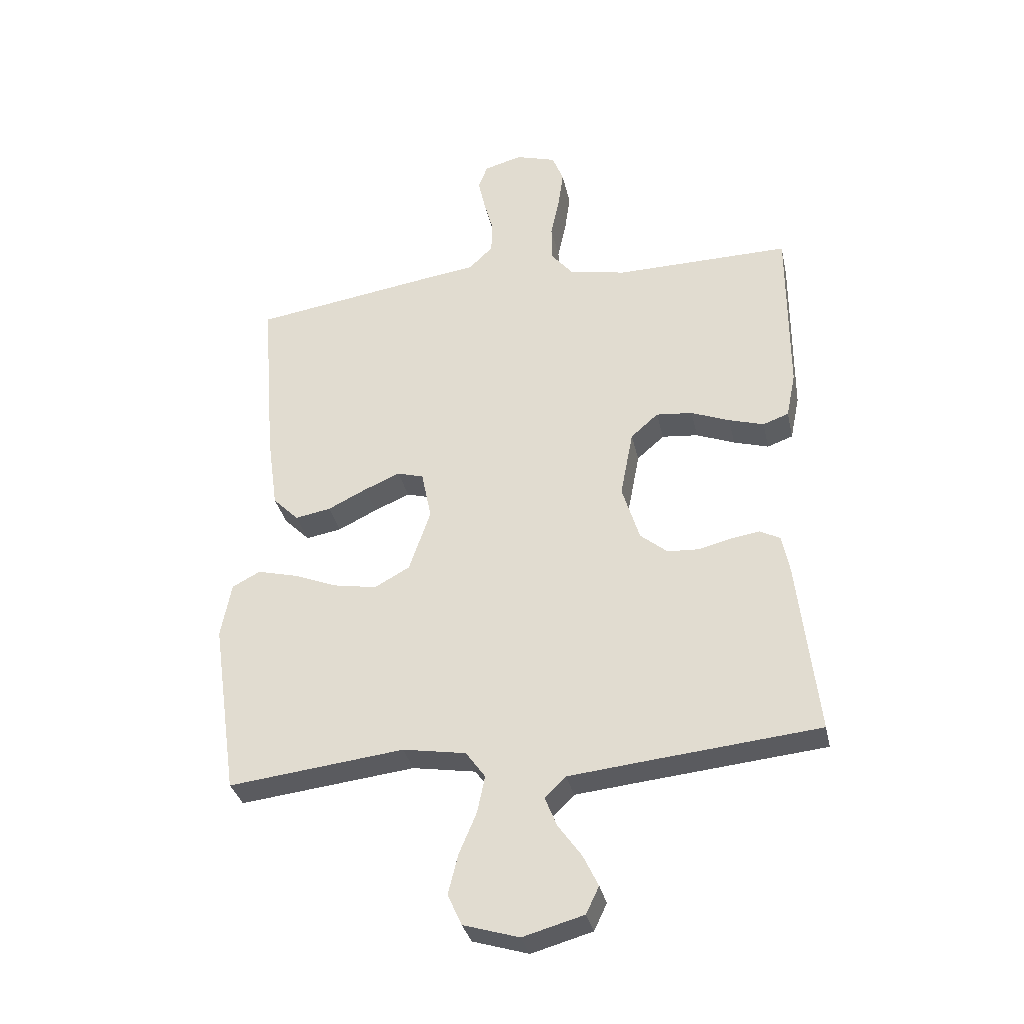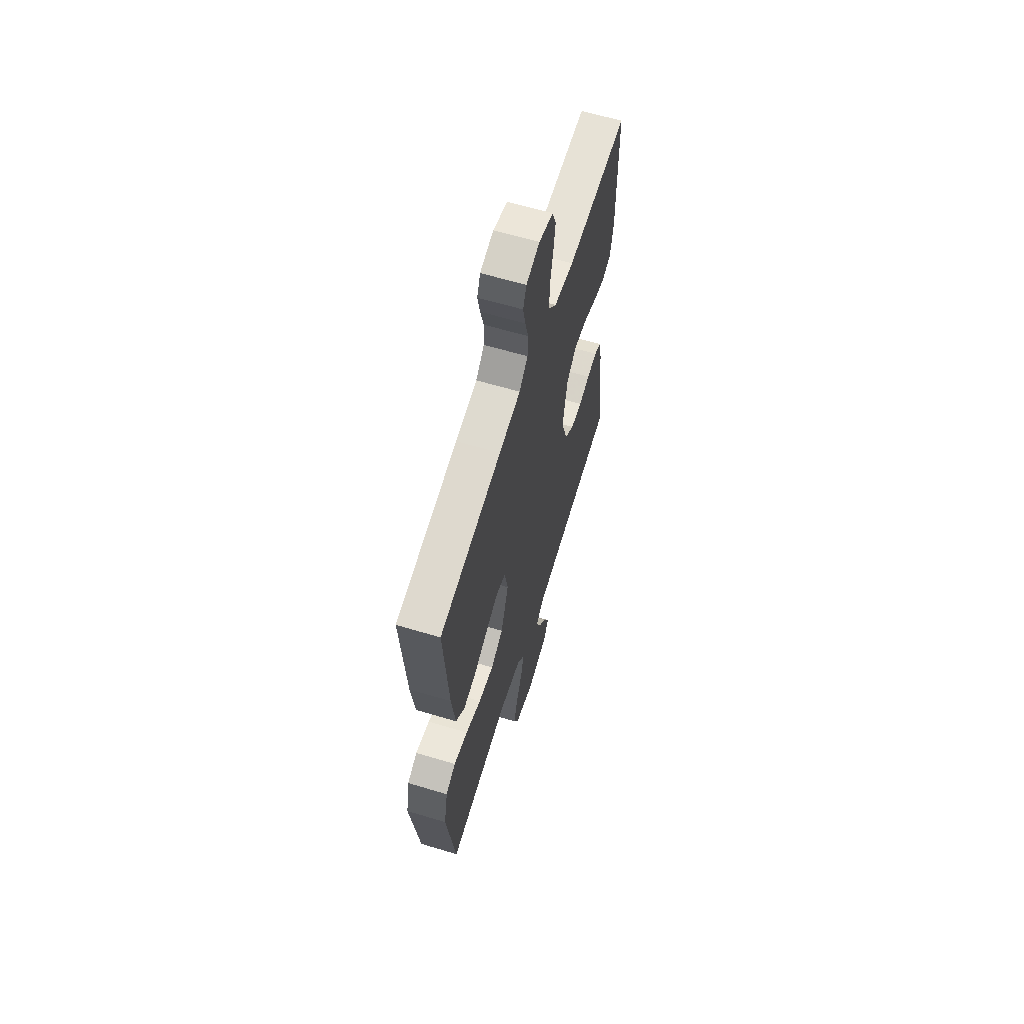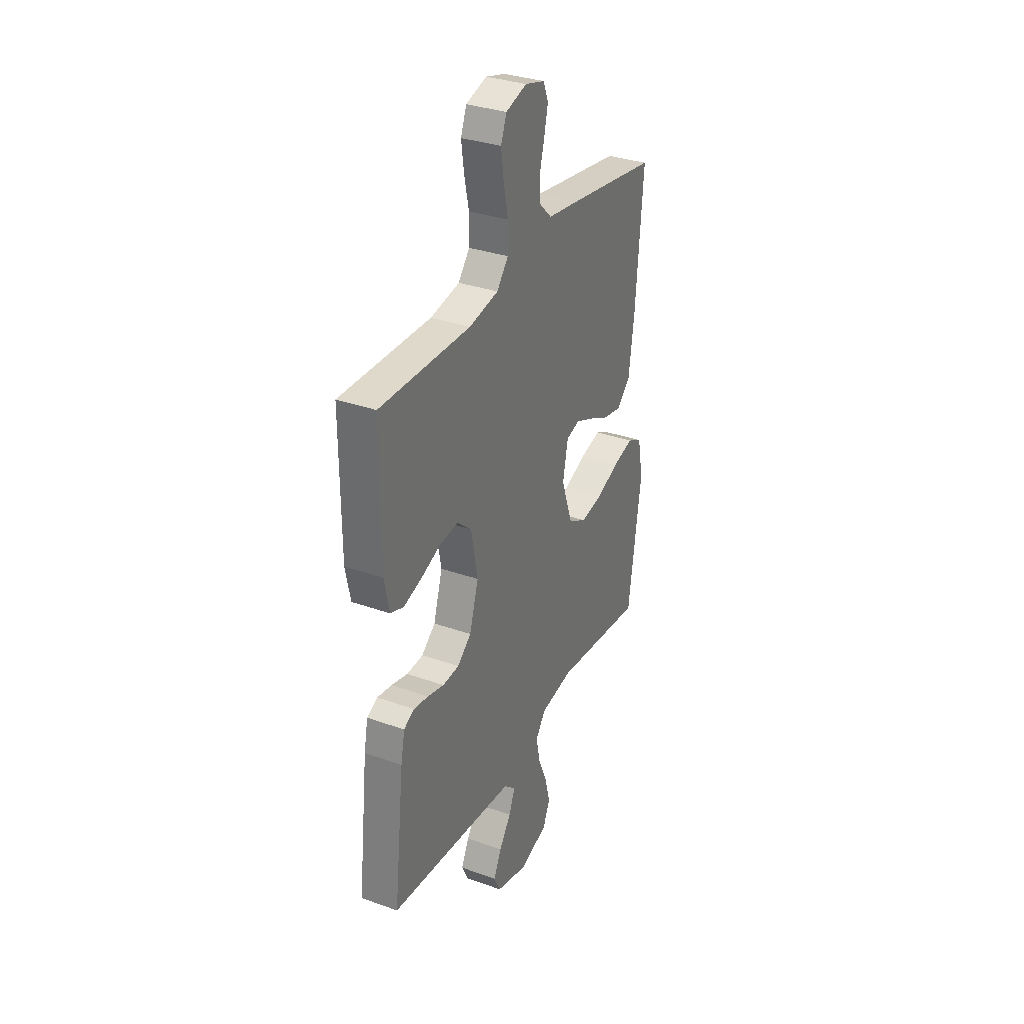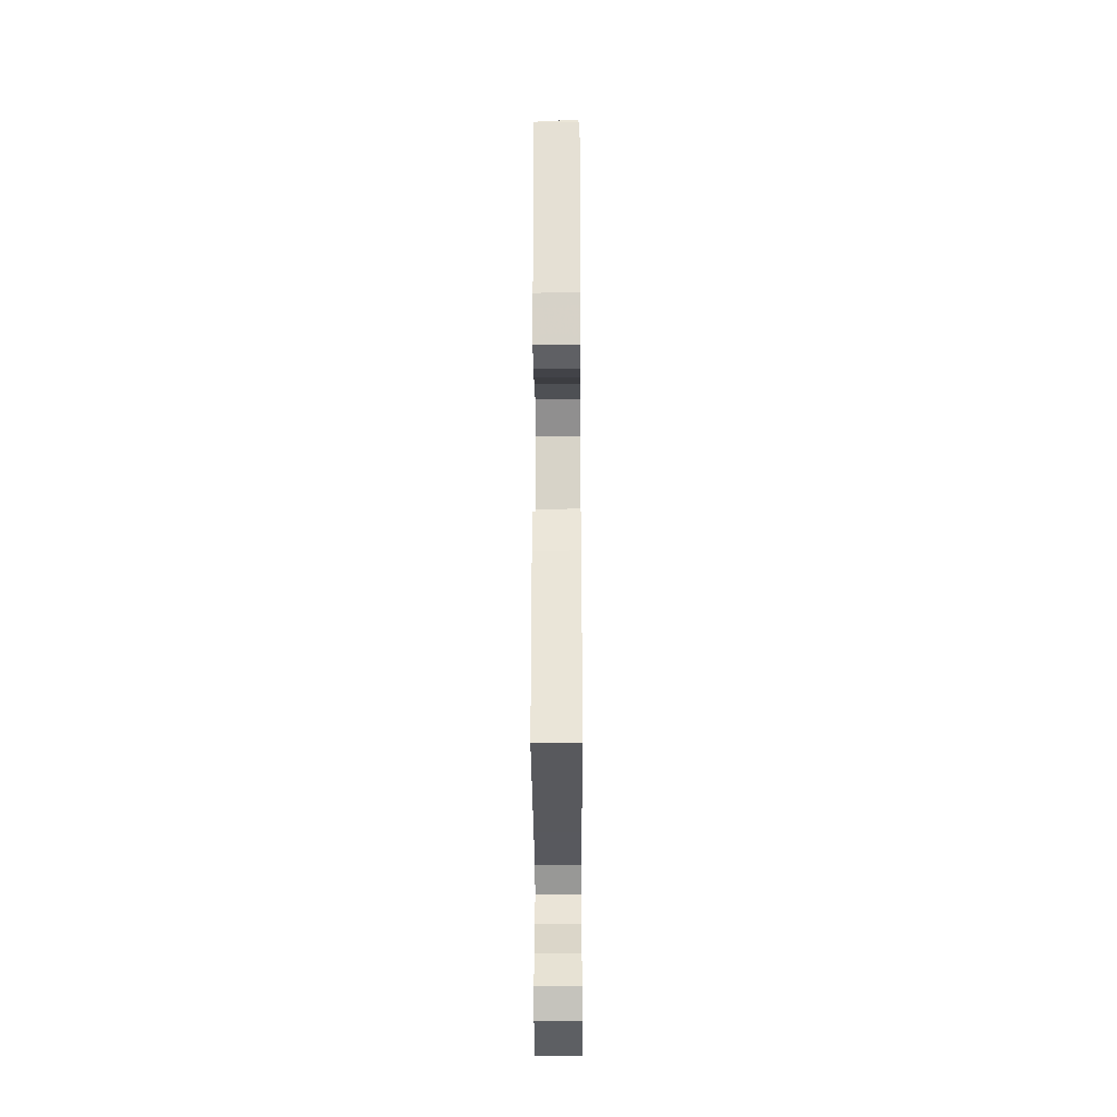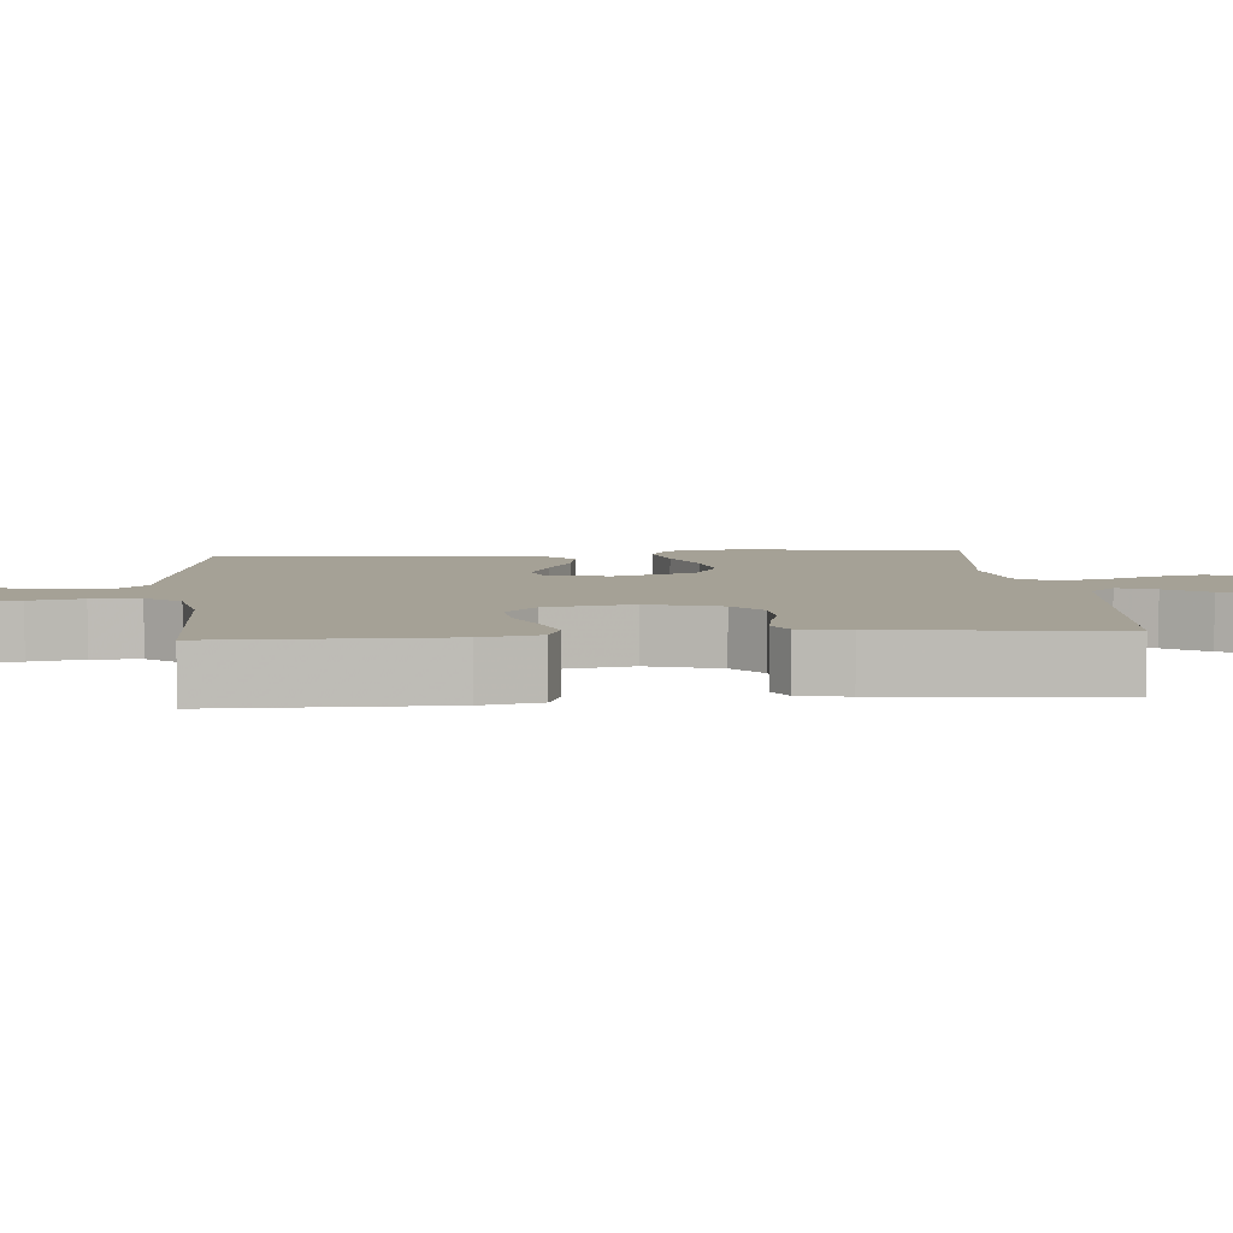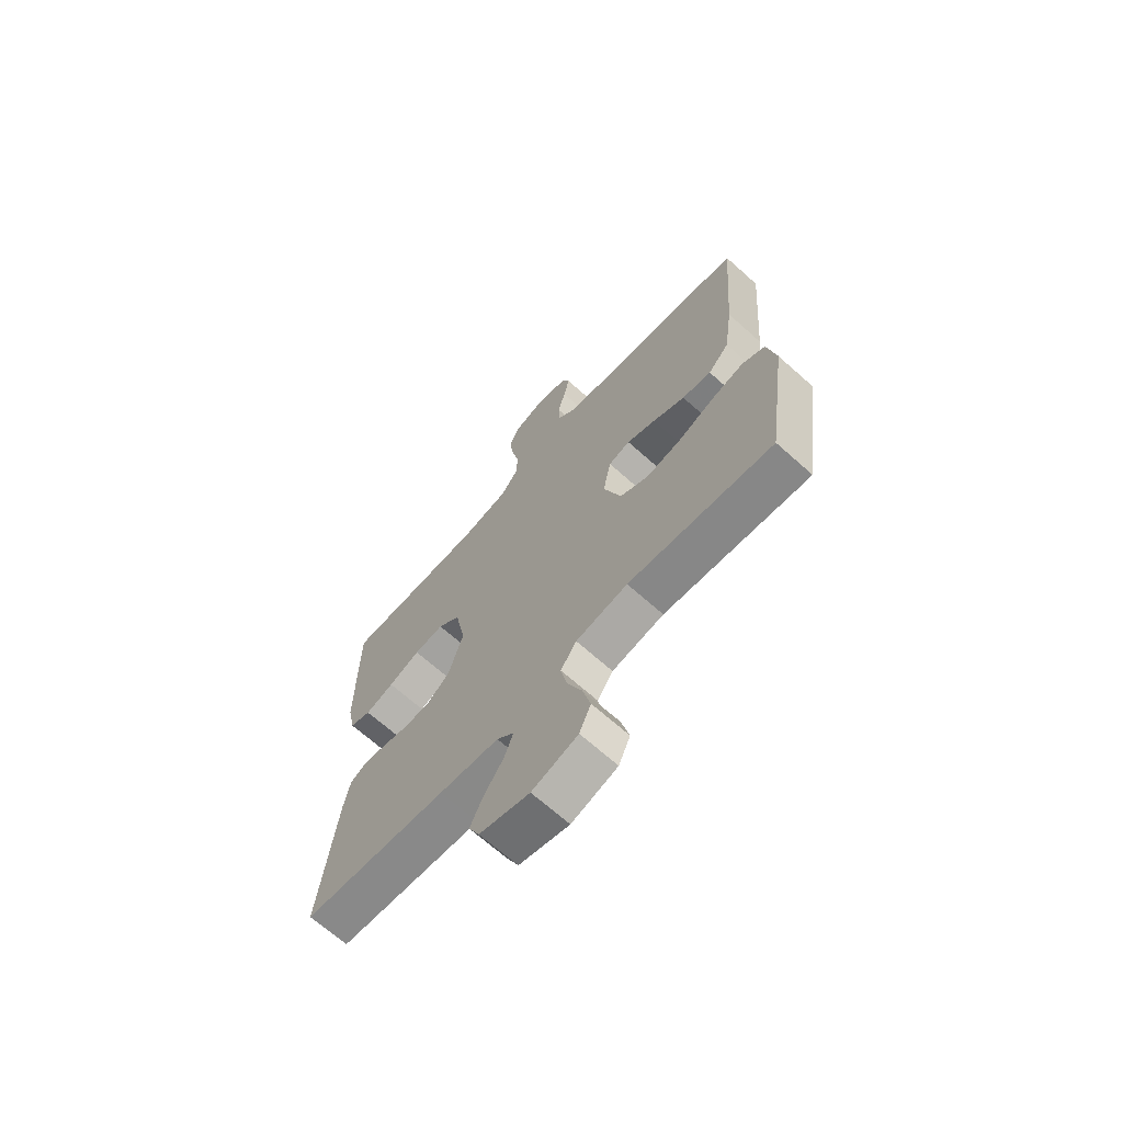
<metadata>
{"format":"obj","ext":"obj","renderer":"f3d","projection":"perspective","resolution":1024,"background":"white","views":[{"elev":-33.4,"azim":12.2,"up":"+Z"},{"elev":62.3,"azim":-73.1,"up":"+Z"},{"elev":33.0,"azim":116.2,"up":"+Z"},{"elev":-24.3,"azim":90.3,"up":"+Z"},{"elev":6.0,"azim":85.0,"up":"+Y"},{"elev":-68.0,"azim":-131.8,"up":"+Z"}]}
</metadata>
<code>
v 0.5 0.07 0.5
v 0.5 0.07 0.2
v 0.484 0.07 0.122
v 0.44 0.07 0.106
v 0.38 0.07 0.124
v 0.314 0.07 0.15
v 0.252 0.07 0.156
v 0.205 0.07 0.115
v 0.183 0.07 0
v 0.213 0.07 -0.097
v 0.259 0.07 -0.135
v 0.314 0.07 -0.138
v 0.369 0.07 -0.124
v 0.418 0.07 -0.116
v 0.453 0.07 -0.134
v 0.466 0.07 -0.2
v 0.5 0.07 -0.5
v 0.2 0.07 -0.53
v 0.076 0.07 -0.543
v 0.04 0.07 -0.578
v 0.06 0.07 -0.628
v 0.1 0.07 -0.684
v 0.126 0.07 -0.738
v 0.104 0.07 -0.784
v 0 0.07 -0.813
v -0.095 0.07 -0.784
v -0.119 0.07 -0.731
v -0.102 0.07 -0.663
v -0.072 0.07 -0.592
v -0.059 0.07 -0.529
v -0.092 0.07 -0.483
v -0.2 0.07 -0.465
v -0.5 0.07 -0.5
v -0.543 0.07 -0.2
v -0.525 0.07 -0.105
v -0.477 0.07 -0.08
v -0.409 0.07 -0.097
v -0.334 0.07 -0.127
v -0.26 0.07 -0.14
v -0.2 0.07 -0.107
v -0.163 0.07 0
v -0.18 0.07 0.084
v -0.225 0.07 0.097
v -0.286 0.07 0.071
v -0.353 0.07 0.038
v -0.414 0.07 0.027
v -0.458 0.07 0.071
v -0.476 0.07 0.2
v -0.5 0.07 0.5
v -0.2 0.07 0.546
v -0.096 0.07 0.561
v -0.055 0.07 0.601
v -0.053 0.07 0.655
v -0.069 0.07 0.714
v -0.081 0.07 0.769
v -0.065 0.07 0.81
v 0 0.07 0.828
v 0.069 0.07 0.807
v 0.088 0.07 0.758
v 0.079 0.07 0.693
v 0.064 0.07 0.623
v 0.065 0.07 0.559
v 0.103 0.07 0.513
v 0.2 0.07 0.495
v 0.5 0 0.5
v 0.5 0 0.2
v 0.484 0 0.122
v 0.44 0 0.106
v 0.38 0 0.124
v 0.314 0 0.15
v 0.252 0 0.156
v 0.205 0 0.115
v 0.183 0 0
v 0.213 0 -0.097
v 0.259 0 -0.135
v 0.314 0 -0.138
v 0.369 0 -0.124
v 0.418 0 -0.116
v 0.453 0 -0.134
v 0.466 0 -0.2
v 0.5 0 -0.5
v 0.2 0 -0.53
v 0.076 0 -0.543
v 0.04 0 -0.578
v 0.06 0 -0.628
v 0.1 0 -0.684
v 0.126 0 -0.738
v 0.104 0 -0.784
v 0 0 -0.813
v -0.095 0 -0.784
v -0.119 0 -0.731
v -0.102 0 -0.663
v -0.072 0 -0.592
v -0.059 0 -0.529
v -0.092 0 -0.483
v -0.2 0 -0.465
v -0.5 0 -0.5
v -0.543 0 -0.2
v -0.525 0 -0.105
v -0.477 0 -0.08
v -0.409 0 -0.097
v -0.334 0 -0.127
v -0.26 0 -0.14
v -0.2 0 -0.107
v -0.163 0 0
v -0.18 0 0.084
v -0.225 0 0.097
v -0.286 0 0.071
v -0.353 0 0.038
v -0.414 0 0.027
v -0.458 0 0.071
v -0.476 0 0.2
v -0.5 0 0.5
v -0.2 0 0.546
v -0.096 0 0.561
v -0.055 0 0.601
v -0.053 0 0.655
v -0.069 0 0.714
v -0.081 0 0.769
v -0.065 0 0.81
v 0 0 0.828
v 0.069 0 0.807
v 0.088 0 0.758
v 0.079 0 0.693
v 0.064 0 0.623
v 0.065 0 0.559
v 0.103 0 0.513
v 0.2 0 0.495
f 59 60 61
f 58 59 61
f 57 58 61
f 56 57 61
f 55 56 61
f 54 55 61
f 53 54 61
f 52 53 61 62
f 51 52 62 63
f 50 51 63
f 49 50 63
f 48 49 63
f 47 48 63
f 46 47 63
f 45 46 63
f 44 45 63
f 36 37 38
f 35 36 38
f 34 35 38
f 33 34 38
f 32 33 38
f 31 32 38 39
f 30 31 39 40
f 27 28 29
f 26 27 29
f 25 26 29
f 24 25 29
f 23 24 29
f 22 23 29
f 21 22 29
f 20 21 29 30
f 30 40 41
f 20 30 41
f 19 20 41
f 16 17 18
f 15 16 18
f 14 15 18
f 13 14 18
f 12 13 18
f 11 12 18 19
f 4 5 6
f 3 4 6
f 2 3 6
f 1 2 6
f 64 1 6
f 64 6 7
f 43 44 63 64
f 64 7 8
f 43 64 8
f 42 43 8
f 19 41 42
f 11 19 42
f 10 11 42
f 9 10 42
f 8 9 42
f 125 124 123
f 125 123 122
f 125 122 121
f 125 121 120
f 125 120 119
f 125 119 118
f 125 118 117
f 126 125 117 116
f 127 126 116 115
f 127 115 114
f 127 114 113
f 127 113 112
f 127 112 111
f 127 111 110
f 127 110 109
f 127 109 108
f 102 101 100
f 102 100 99
f 102 99 98
f 102 98 97
f 102 97 96
f 103 102 96 95
f 104 103 95 94
f 93 92 91
f 93 91 90
f 93 90 89
f 93 89 88
f 93 88 87
f 93 87 86
f 93 86 85
f 94 93 85 84
f 105 104 94
f 105 94 84
f 105 84 83
f 82 81 80
f 82 80 79
f 82 79 78
f 82 78 77
f 82 77 76
f 83 82 76 75
f 70 69 68
f 70 68 67
f 70 67 66
f 70 66 65
f 70 65 128
f 71 70 128
f 128 127 108 107
f 72 71 128
f 72 128 107
f 72 107 106
f 106 105 83
f 106 83 75
f 106 75 74
f 106 74 73
f 106 73 72
f 1 65 66 2
f 2 66 67 3
f 3 67 68 4
f 4 68 69 5
f 5 69 70 6
f 6 70 71 7
f 7 71 72 8
f 8 72 73 9
f 9 73 74 10
f 10 74 75 11
f 11 75 76 12
f 12 76 77 13
f 13 77 78 14
f 14 78 79 15
f 15 79 80 16
f 16 80 81 17
f 17 81 82 18
f 18 82 83 19
f 19 83 84 20
f 20 84 85 21
f 21 85 86 22
f 22 86 87 23
f 23 87 88 24
f 24 88 89 25
f 25 89 90 26
f 26 90 91 27
f 27 91 92 28
f 28 92 93 29
f 29 93 94 30
f 30 94 95 31
f 31 95 96 32
f 32 96 97 33
f 33 97 98 34
f 34 98 99 35
f 35 99 100 36
f 36 100 101 37
f 37 101 102 38
f 38 102 103 39
f 39 103 104 40
f 40 104 105 41
f 41 105 106 42
f 42 106 107 43
f 43 107 108 44
f 44 108 109 45
f 45 109 110 46
f 46 110 111 47
f 47 111 112 48
f 48 112 113 49
f 49 113 114 50
f 50 114 115 51
f 51 115 116 52
f 52 116 117 53
f 53 117 118 54
f 54 118 119 55
f 55 119 120 56
f 56 120 121 57
f 57 121 122 58
f 58 122 123 59
f 59 123 124 60
f 60 124 125 61
f 61 125 126 62
f 62 126 127 63
f 63 127 128 64
f 64 128 65 1

</code>
